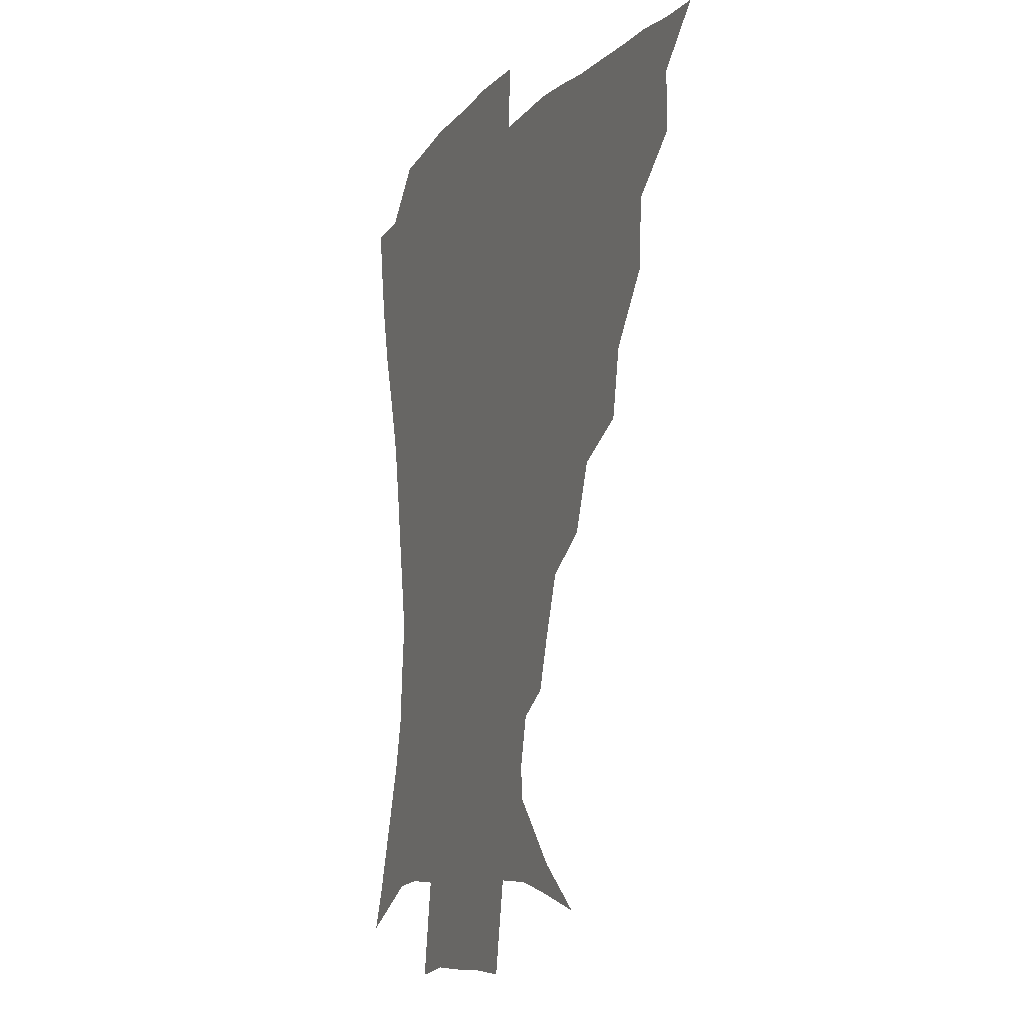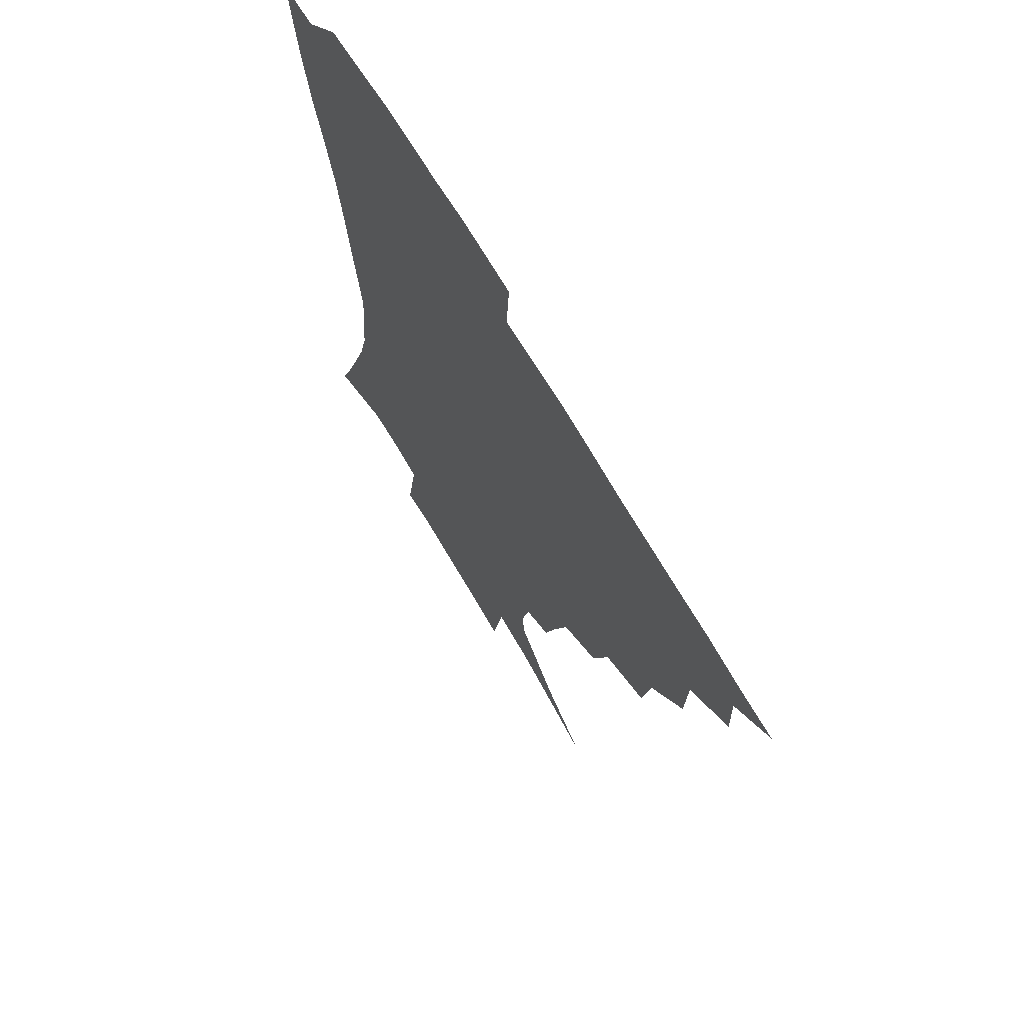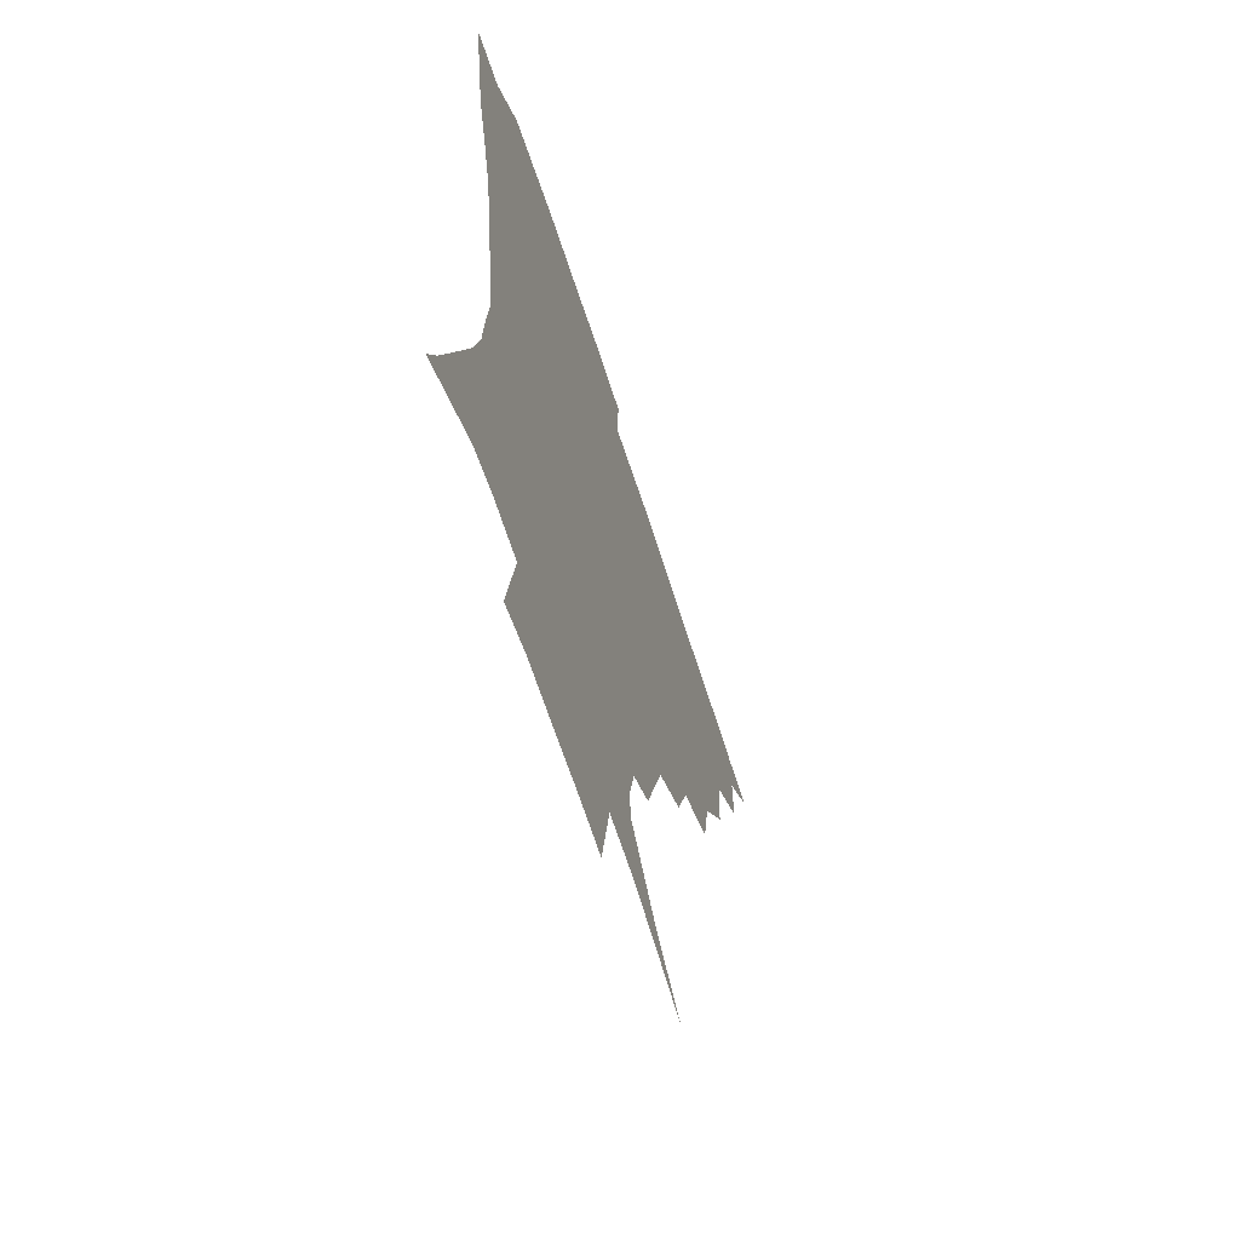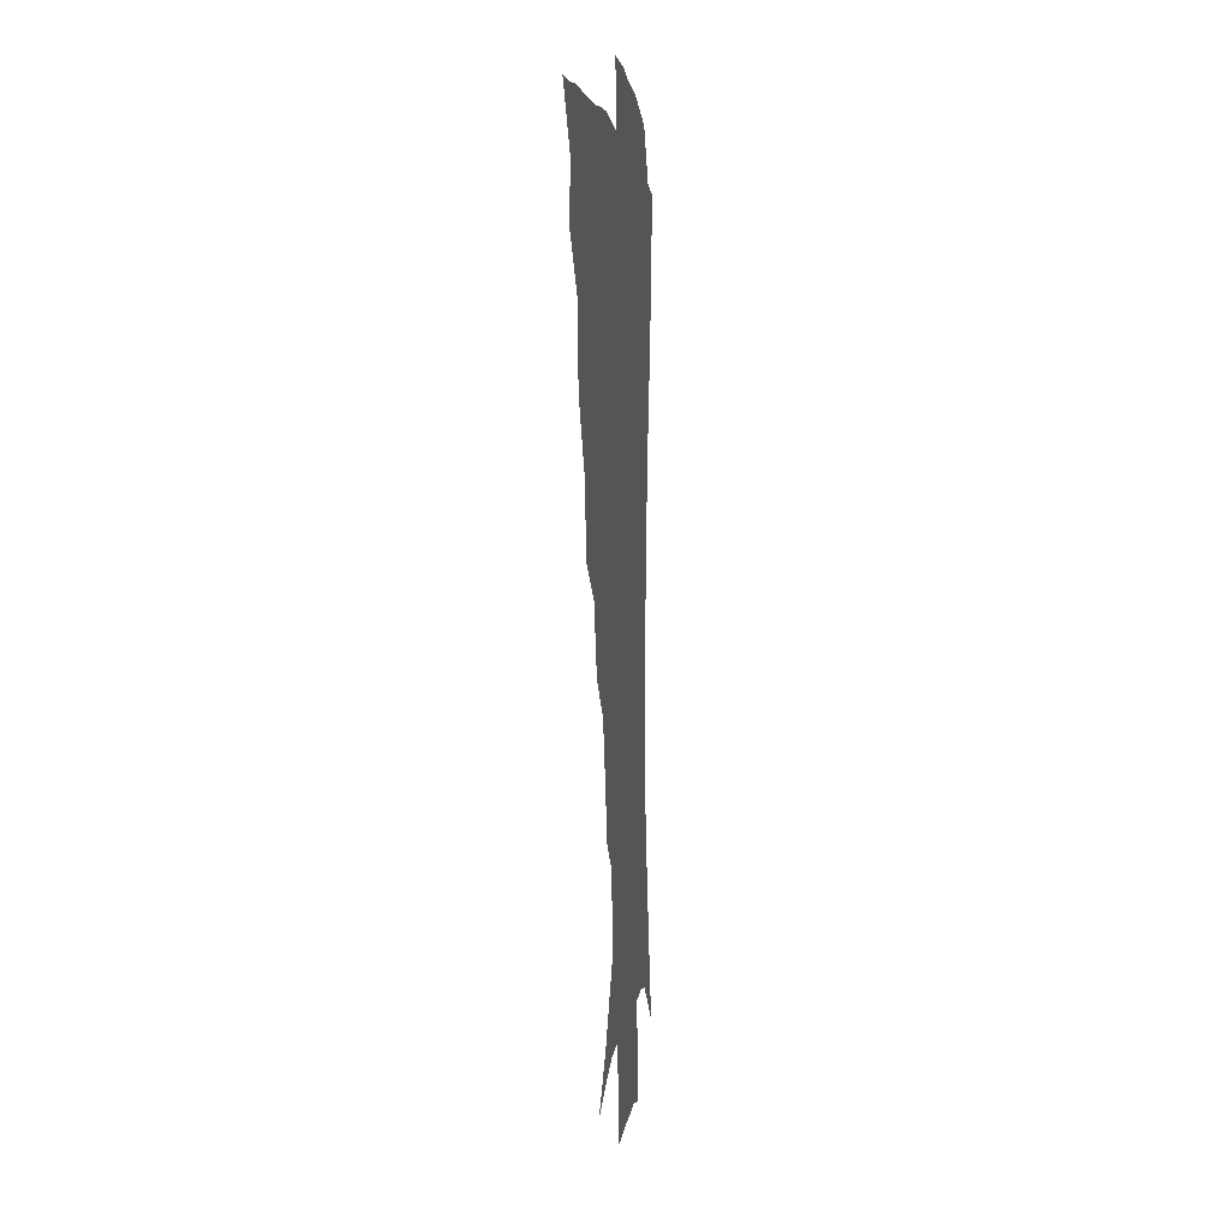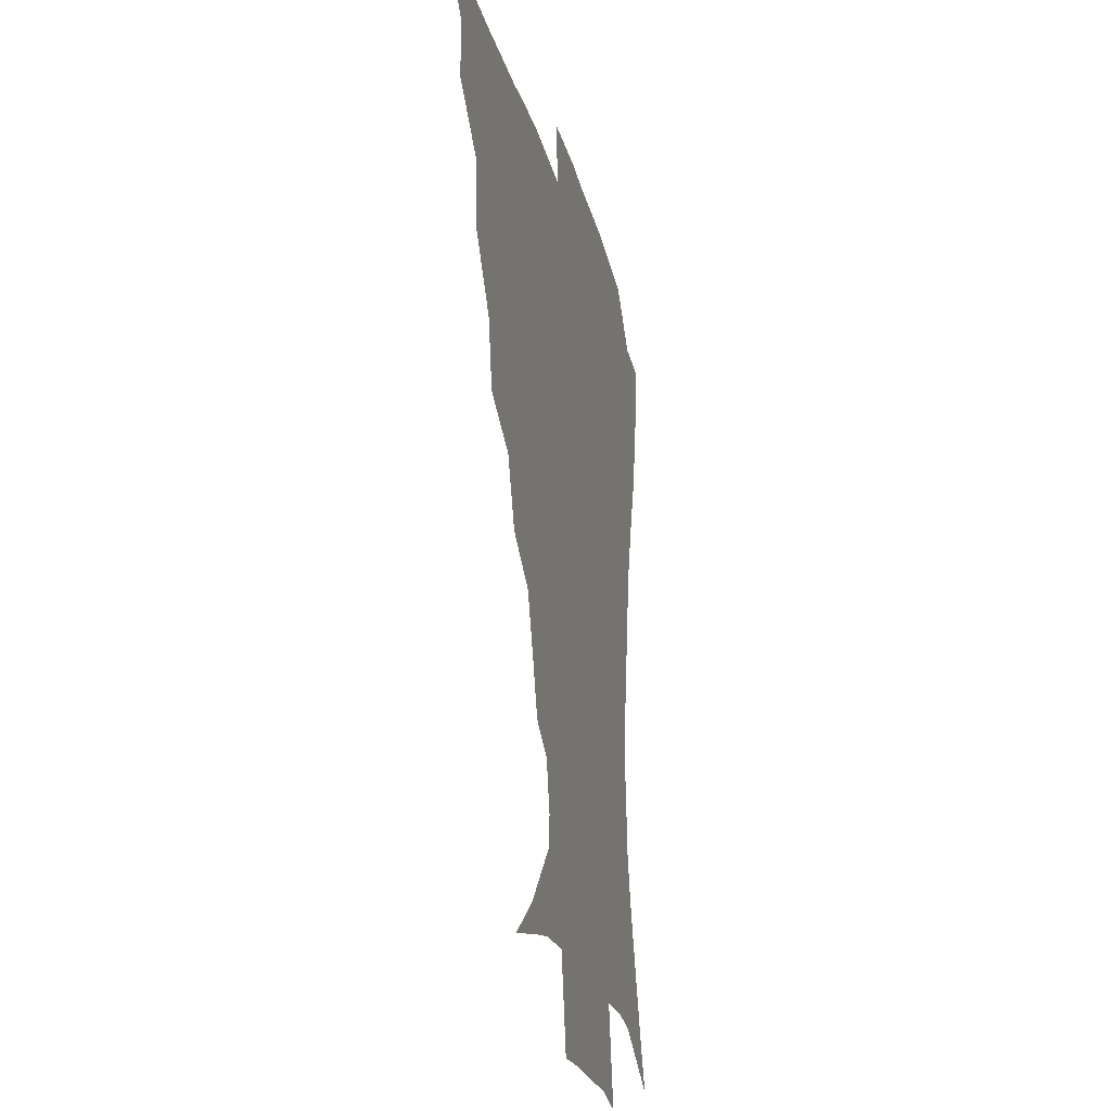
<metadata>
{"format":"obj","ext":"obj","renderer":"f3d","projection":"perspective","resolution":1024,"background":"white","views":[{"elev":-8.7,"azim":-112.1,"up":"+Y"},{"elev":67.5,"azim":-120.0,"up":"+Y"},{"elev":-64.4,"azim":107.7,"up":"+Y"},{"elev":2.9,"azim":-85.0,"up":"+Y"},{"elev":-22.5,"azim":-77.3,"up":"+Y"}]}
</metadata>
<code>
v 435.6 389.7 0
v 451.5 356.2 0
v 451.9 374 0
v 451.3 390.1 0
v 471 319.7 0
v 469.7 340.9 0
v 468.9 358.9 0
v 467.6 374.8 0
v 466.9 391.6 0
v 490.2 278.6 0
v 486.2 299.4 0
v 487.9 327.8 0
v 486.3 344.9 0
v 484.5 360.4 0
v 483.1 376.1 0
v 482.4 391.7 0
v 517.7 247.9 0
v 509.7 268.4 0
v 505.6 291.9 0
v 505.3 316.2 0
v 502.9 331.2 0
v 501.3 346.6 0
v 500 361.6 0
v 499 376.5 0
v 497.8 392.2 0
v 546.7 201.7 0
v 541.5 217.7 0
v 534.6 236.9 0
v 527.6 260.5 0
v 523.1 282.2 0
v 520.4 300.4 0
v 519.4 319.4 0
v 517.6 333.6 0
v 516 347.9 0
v 514.8 362.4 0
v 513.9 377.2 0
v 513 392.6 0
v 522.7 133.7 0
v 541.8 147.6 0
v 561.7 168.1 0
v 562.6 178.3 0
v 558.8 194.2 0
v 553.5 211.9 0
v 548.4 231.2 0
v 543.3 247 0
v 539 271.4 0
v 536.1 287.7 0
v 534.3 304.4 0
v 533.3 320.7 0
v 532.1 334.9 0
v 530.5 348.7 0
v 529.7 363 0
v 529 377.9 0
v 528.1 393.9 0
v 543.3 138.5 0
v 561.3 156.2 0
v 569.6 170.9 0
v 569 186.9 0
v 565.7 207 0
v 561.7 223.3 0
v 557.4 236.7 0
v 554.1 258 0
v 550.9 274.9 0
v 549.2 292.1 0
v 548.3 308.3 0
v 547.4 322.6 0
v 546.8 335.9 0
v 546.2 349.6 0
v 544.5 363.6 0
v 544.4 377.9 0
v 543.1 394.7 0
v 560.5 142.1 0
v 575.5 161.8 0
v 578.1 177.2 0
v 576.4 195.4 0
v 574.5 213.9 0
v 570.8 228.9 0
v 567.8 244.9 0
v 565.7 264.4 0
v 563.7 280.2 0
v 562.5 295.1 0
v 561.7 309.1 0
v 560.7 322.3 0
v 562 338.1 0
v 560.9 350.3 0
v 560.8 363.4 0
v 559.3 378.2 0
v 558.5 393.9 0
v 578.3 142.6 0
v 586.7 166.3 0
v 587.1 184.4 0
v 584.8 198.9 0
v 584.4 217.2 0
v 580.3 234.1 0
v 579.3 248.6 0
v 577.1 269 0
v 576.1 281.2 0
v 575.3 296.5 0
v 575.7 311.9 0
v 575 324.2 0
v 575.1 337.5 0
v 574.8 350.4 0
v 574.6 363.7 0
v 574.1 377.3 0
v 573.3 393.2 0
v 572 413.2 0
v 584 112.6 0
v 593 147.9 0
v 596.9 167 0
v 596.1 185.4 0
v 596.1 190.3 0
v 592.7 220.3 0
v 591.1 233 0
v 589.7 254.3 0
v 589 269.3 0
v 588.7 284.4 0
v 588.5 298.2 0
v 588.8 312.7 0
v 589.2 325.9 0
v 588.9 337.7 0
v 589.2 350.8 0
v 588.7 364 0
v 587.9 378.3 0
v 586.8 394.7 0
v 584.5 413.4 0
v 601.1 113.3 0
v 605.4 147.4 0
v 607.3 169.5 0
v 606.2 186 0
v 605.2 206 0
v 602.6 223.4 0
v 602.6 237.2 0
v 600.7 254.4 0
v 600.8 270.1 0
v 600.9 284 0
v 601.2 296.9 0
v 601.6 311.9 0
v 602.1 325 0
v 602.9 338.2 0
v 603 350.9 0
v 603 363.9 0
v 602.1 378.6 0
v 600.8 394.4 0
v 597.6 413.5 0
v 618.8 113 0
v 618 147.1 0
v 617.3 170.5 0
v 616.7 189.7 0
v 614.8 207 0
v 613.4 221.9 0
v 612.3 240 0
v 612.5 253.7 0
v 612.2 269.9 0
v 612.9 284 0
v 613.8 298.4 0
v 614.6 312.1 0
v 615.7 325.8 0
v 616.4 338.3 0
v 616.9 350.8 0
v 617.1 364.1 0
v 616.6 378 0
v 615.7 392.7 0
v 611.9 412 0
v 636.1 113.1 0
v 632 142.8 0
v 628 169.2 0
v 626.8 189.2 0
v 624.2 207.1 0
v 623.4 224.7 0
v 623.3 237.3 0
v 623 254.3 0
v 623.5 268.9 0
v 624.6 284 0
v 625.9 297 0
v 627.2 311.5 0
v 628.4 325.1 0
v 629.6 337.3 0
v 631.4 350.8 0
v 632.1 363.6 0
v 631.3 377.4 0
v 630.3 392 0
v 626.1 411.7 0
v 651.3 110 0
v 645.7 141.8 0
v 639.6 166.9 0
v 636.1 190.5 0
v 634.7 205.6 0
v 633.9 220.9 0
v 633.5 235.7 0
v 633.7 251.1 0
v 634.7 265.2 0
v 636 280.5 0
v 637.4 295.5 0
v 639.1 312.1 0
v 641.1 323.8 0
v 642.5 335.7 0
v 644.8 350.9 0
v 645.8 363.2 0
v 646 376.4 0
v 645.8 389.8 0
v 640.6 411 0
v 662.3 142.3 0
v 652.7 164 0
v 647.4 184.9 0
v 644.8 202.5 0
v 643.3 219.1 0
v 643.4 233.1 0
v 644 247.5 0
v 645.4 260.4 0
v 646.4 278.1 0
v 648.4 294.5 0
v 650.7 308.3 0
v 653.2 322.7 0
v 655.6 335.7 0
v 657.7 349.5 0
v 659.3 362.6 0
v 660 375.9 0
v 659.7 389.9 0
v 656.3 408.5 0
v 675.6 140.5 0
v 666.8 158.6 0
v 659.2 179.5 0
v 656.8 194.5 0
v 653.5 213.1 0
v 653.1 227.9 0
v 653.6 242.5 0
v 654.9 256.8 0
v 656.5 273.2 0
v 658.7 289.6 0
v 661.7 303.3 0
v 664.5 320.5 0
v 667.9 333.1 0
v 670.5 348.2 0
v 672.7 361.5 0
v 674.2 375.2 0
v 673.8 390.2 0
v 672.4 406.3 0
v 690.9 132.1 0
v 681.7 150.2 0
v 673.3 170.4 0
v 669 186.6 0
v 664.7 204.6 0
v 663.6 218.8 0
v 664.2 231.9 0
v 664.4 248.6 0
v 665.8 266.1 0
v 668.7 280.8 0
v 671.8 296.8 0
v 675.1 314.6 0
v 679.8 327.8 0
v 683 345.4 0
v 686.5 359.3 0
v 688.6 374.3 0
v 688.6 389.8 0
v 703.8 125.1 0
v 698.6 137.4 0
v 694.9 148 0
v 689.4 163.7 0
v 682.6 183.5 0
v 678.1 200.8 0
v 677.3 213.5 0
v 675.1 233.9 0
v 677.2 247.9 0
v 679.7 263.5 0
v 682.4 281.7 0
v 685.7 301.5 0
v 690.8 319.9 0
v 696.1 337.1 0
v 700.5 356.6 0
v 703.1 373 0
v 705.1 388.1 0
v 721 391 0
f 3 4 1
f 6 7 2
f 2 7 3
f 7 8 3
f 3 8 4
f 8 9 4
f 11 12 5
f 5 12 6
f 12 13 6
f 6 13 7
f 13 14 7
f 7 14 8
f 14 15 8
f 8 15 9
f 15 16 9
f 18 19 10
f 10 19 11
f 19 20 11
f 11 20 12
f 20 21 12
f 12 21 13
f 21 22 13
f 13 22 14
f 22 23 14
f 14 23 15
f 23 24 15
f 15 24 16
f 24 25 16
f 28 29 17
f 17 29 18
f 29 30 18
f 18 30 19
f 30 31 19
f 19 31 20
f 31 32 20
f 20 32 21
f 32 33 21
f 21 33 22
f 33 34 22
f 22 34 23
f 34 35 23
f 23 35 24
f 35 36 24
f 24 36 25
f 36 37 25
f 42 43 26
f 26 43 27
f 43 44 27
f 27 44 28
f 44 45 28
f 28 45 29
f 45 46 29
f 29 46 30
f 46 47 30
f 30 47 31
f 47 48 31
f 31 48 32
f 48 49 32
f 32 49 33
f 49 50 33
f 33 50 34
f 50 51 34
f 34 51 35
f 51 52 35
f 35 52 36
f 52 53 36
f 36 53 37
f 53 54 37
f 38 55 39
f 55 56 39
f 39 56 40
f 56 57 40
f 40 57 41
f 57 58 41
f 41 58 42
f 58 59 42
f 42 59 43
f 59 60 43
f 43 60 44
f 60 61 44
f 44 61 45
f 61 62 45
f 45 62 46
f 62 63 46
f 46 63 47
f 63 64 47
f 47 64 48
f 64 65 48
f 48 65 49
f 65 66 49
f 49 66 50
f 66 67 50
f 50 67 51
f 67 68 51
f 51 68 52
f 68 69 52
f 52 69 53
f 69 70 53
f 53 70 54
f 70 71 54
f 55 72 56
f 72 73 56
f 56 73 57
f 73 74 57
f 57 74 58
f 74 75 58
f 58 75 59
f 75 76 59
f 59 76 60
f 76 77 60
f 60 77 61
f 77 78 61
f 61 78 62
f 78 79 62
f 62 79 63
f 79 80 63
f 63 80 64
f 80 81 64
f 64 81 65
f 81 82 65
f 65 82 66
f 82 83 66
f 66 83 67
f 83 84 67
f 67 84 68
f 84 85 68
f 68 85 69
f 85 86 69
f 69 86 70
f 86 87 70
f 70 87 71
f 87 88 71
f 72 89 73
f 89 90 73
f 73 90 74
f 90 91 74
f 74 91 75
f 91 92 75
f 75 92 76
f 92 93 76
f 76 93 77
f 93 94 77
f 77 94 78
f 94 95 78
f 78 95 79
f 95 96 79
f 79 96 80
f 96 97 80
f 80 97 81
f 97 98 81
f 81 98 82
f 98 99 82
f 82 99 83
f 99 100 83
f 83 100 84
f 100 101 84
f 84 101 85
f 101 102 85
f 85 102 86
f 102 103 86
f 86 103 87
f 103 104 87
f 87 104 88
f 104 105 88
f 107 108 89
f 89 108 90
f 108 109 90
f 90 109 91
f 109 110 91
f 91 110 92
f 110 111 92
f 92 111 93
f 111 112 93
f 93 112 94
f 112 113 94
f 94 113 95
f 113 114 95
f 95 114 96
f 114 115 96
f 96 115 97
f 115 116 97
f 97 116 98
f 116 117 98
f 98 117 99
f 117 118 99
f 99 118 100
f 118 119 100
f 100 119 101
f 119 120 101
f 101 120 102
f 120 121 102
f 102 121 103
f 121 122 103
f 103 122 104
f 122 123 104
f 104 123 105
f 123 124 105
f 105 124 106
f 124 125 106
f 107 126 108
f 126 127 108
f 108 127 109
f 127 128 109
f 109 128 110
f 128 129 110
f 110 129 111
f 129 130 111
f 111 130 112
f 130 131 112
f 112 131 113
f 131 132 113
f 113 132 114
f 132 133 114
f 114 133 115
f 133 134 115
f 115 134 116
f 134 135 116
f 116 135 117
f 135 136 117
f 117 136 118
f 136 137 118
f 118 137 119
f 137 138 119
f 119 138 120
f 138 139 120
f 120 139 121
f 139 140 121
f 121 140 122
f 140 141 122
f 122 141 123
f 141 142 123
f 123 142 124
f 142 143 124
f 124 143 125
f 143 144 125
f 126 145 127
f 145 146 127
f 127 146 128
f 146 147 128
f 128 147 129
f 147 148 129
f 129 148 130
f 148 149 130
f 130 149 131
f 149 150 131
f 131 150 132
f 150 151 132
f 132 151 133
f 151 152 133
f 133 152 134
f 152 153 134
f 134 153 135
f 153 154 135
f 135 154 136
f 154 155 136
f 136 155 137
f 155 156 137
f 137 156 138
f 156 157 138
f 138 157 139
f 157 158 139
f 139 158 140
f 158 159 140
f 140 159 141
f 159 160 141
f 141 160 142
f 160 161 142
f 142 161 143
f 161 162 143
f 143 162 144
f 162 163 144
f 145 164 146
f 164 165 146
f 146 165 147
f 165 166 147
f 147 166 148
f 166 167 148
f 148 167 149
f 167 168 149
f 149 168 150
f 168 169 150
f 150 169 151
f 169 170 151
f 151 170 152
f 170 171 152
f 152 171 153
f 171 172 153
f 153 172 154
f 172 173 154
f 154 173 155
f 173 174 155
f 155 174 156
f 174 175 156
f 156 175 157
f 175 176 157
f 157 176 158
f 176 177 158
f 158 177 159
f 177 178 159
f 159 178 160
f 178 179 160
f 160 179 161
f 179 180 161
f 161 180 162
f 180 181 162
f 162 181 163
f 181 182 163
f 164 183 165
f 183 184 165
f 165 184 166
f 184 185 166
f 166 185 167
f 185 186 167
f 167 186 168
f 186 187 168
f 168 187 169
f 187 188 169
f 169 188 170
f 188 189 170
f 170 189 171
f 189 190 171
f 171 190 172
f 190 191 172
f 172 191 173
f 191 192 173
f 173 192 174
f 192 193 174
f 174 193 175
f 193 194 175
f 175 194 176
f 194 195 176
f 176 195 177
f 195 196 177
f 177 196 178
f 196 197 178
f 178 197 179
f 197 198 179
f 179 198 180
f 198 199 180
f 180 199 181
f 199 200 181
f 181 200 182
f 200 201 182
f 184 202 185
f 202 203 185
f 185 203 186
f 203 204 186
f 186 204 187
f 204 205 187
f 187 205 188
f 205 206 188
f 188 206 189
f 206 207 189
f 189 207 190
f 207 208 190
f 190 208 191
f 208 209 191
f 191 209 192
f 209 210 192
f 192 210 193
f 210 211 193
f 193 211 194
f 211 212 194
f 194 212 195
f 212 213 195
f 195 213 196
f 213 214 196
f 196 214 197
f 214 215 197
f 197 215 198
f 215 216 198
f 198 216 199
f 216 217 199
f 199 217 200
f 217 218 200
f 200 218 201
f 218 219 201
f 202 220 203
f 220 221 203
f 203 221 204
f 221 222 204
f 204 222 205
f 222 223 205
f 205 223 206
f 223 224 206
f 206 224 207
f 224 225 207
f 207 225 208
f 225 226 208
f 208 226 209
f 226 227 209
f 209 227 210
f 227 228 210
f 210 228 211
f 228 229 211
f 211 229 212
f 229 230 212
f 212 230 213
f 230 231 213
f 213 231 214
f 231 232 214
f 214 232 215
f 232 233 215
f 215 233 216
f 233 234 216
f 216 234 217
f 234 235 217
f 217 235 218
f 235 236 218
f 218 236 219
f 236 237 219
f 220 238 221
f 238 239 221
f 221 239 222
f 239 240 222
f 222 240 223
f 240 241 223
f 223 241 224
f 241 242 224
f 224 242 225
f 242 243 225
f 225 243 226
f 243 244 226
f 226 244 227
f 244 245 227
f 227 245 228
f 245 246 228
f 228 246 229
f 246 247 229
f 229 247 230
f 247 248 230
f 230 248 231
f 248 249 231
f 231 249 232
f 249 250 232
f 232 250 233
f 250 251 233
f 233 251 234
f 251 252 234
f 234 252 235
f 252 253 235
f 235 253 236
f 253 254 236
f 236 254 237
f 238 255 239
f 255 256 239
f 239 256 240
f 256 257 240
f 240 257 241
f 257 258 241
f 241 258 242
f 258 259 242
f 242 259 243
f 259 260 243
f 243 260 244
f 260 261 244
f 244 261 245
f 261 262 245
f 245 262 246
f 262 263 246
f 246 263 247
f 263 264 247
f 247 264 248
f 264 265 248
f 248 265 249
f 265 266 249
f 249 266 250
f 266 267 250
f 250 267 251
f 267 268 251
f 251 268 252
f 268 269 252
f 252 269 253
f 269 270 253
f 253 270 254
f 270 271 254

</code>
